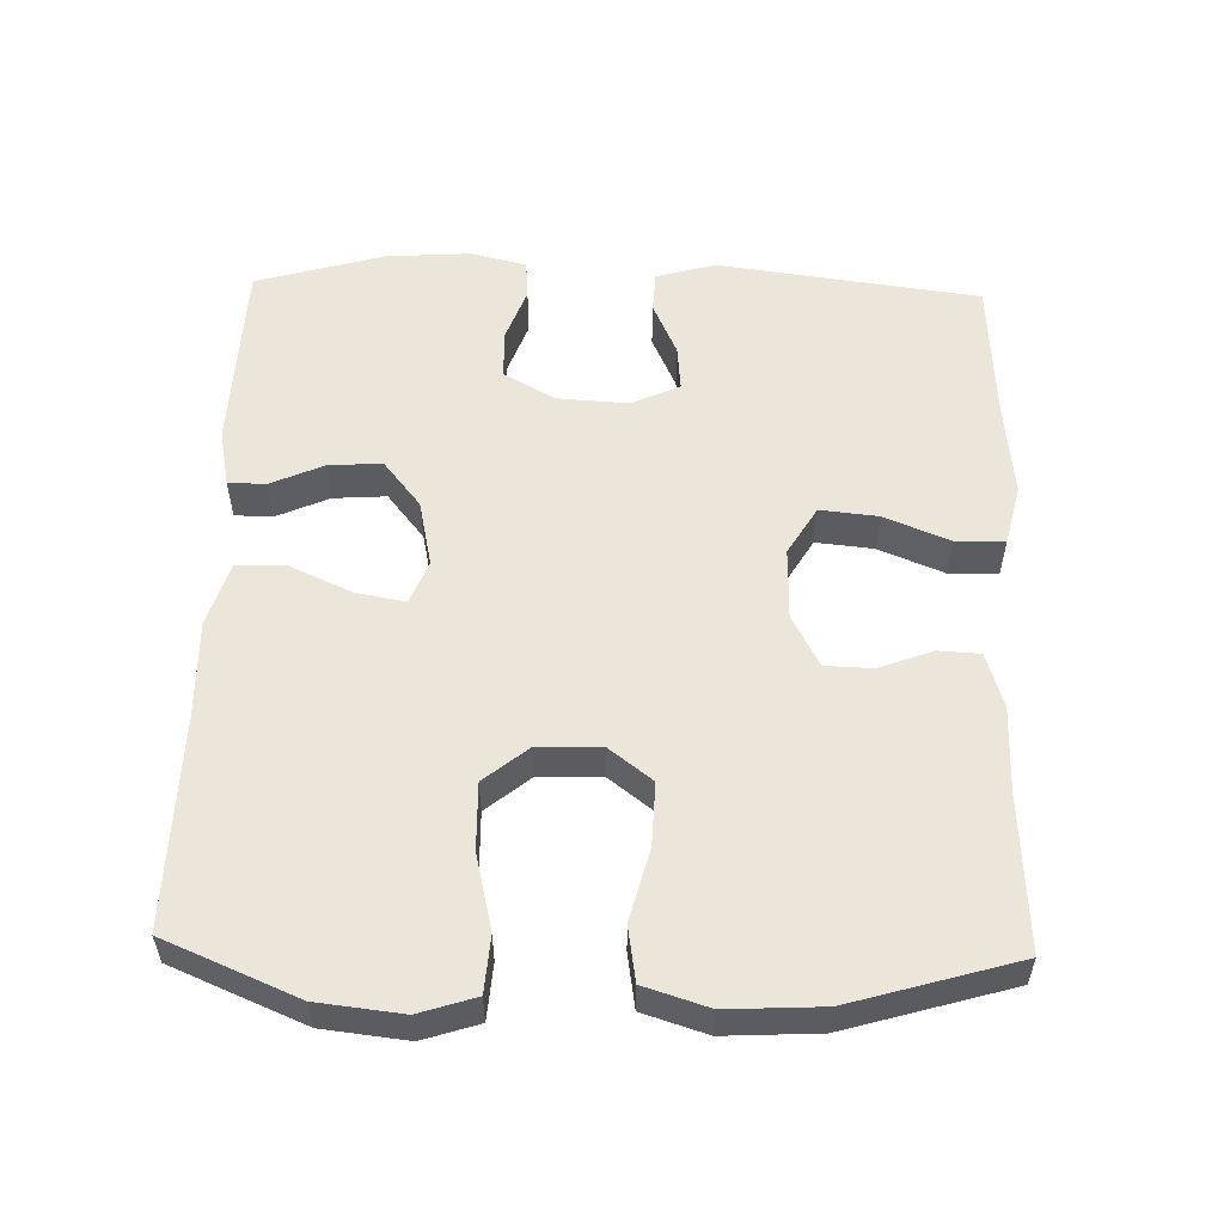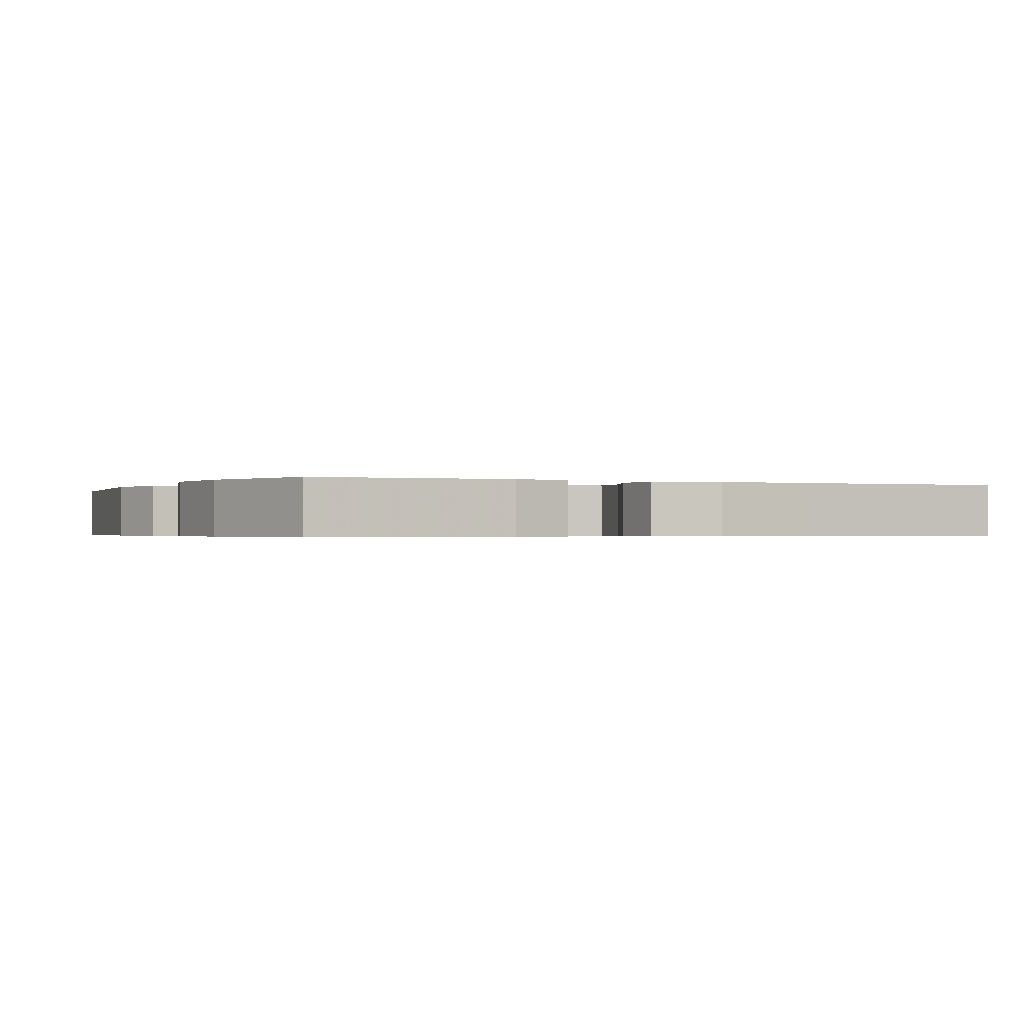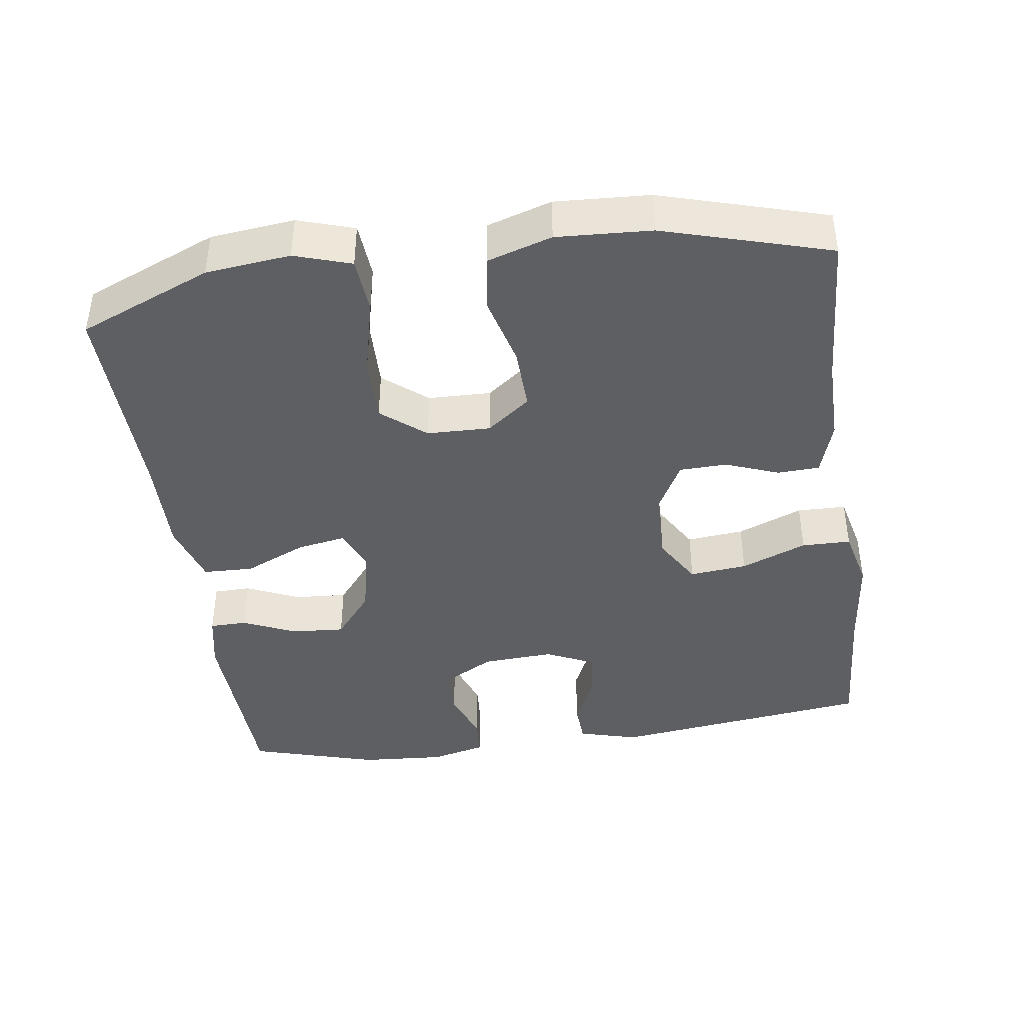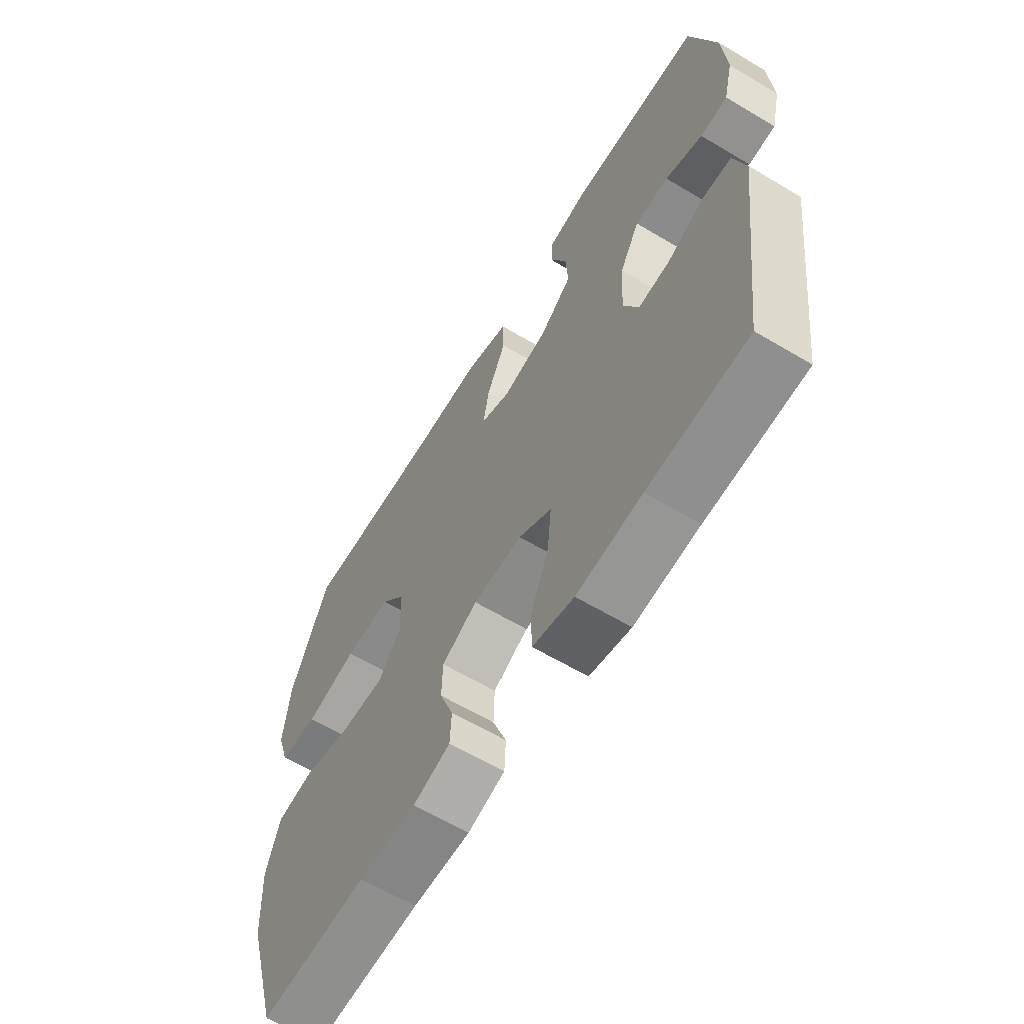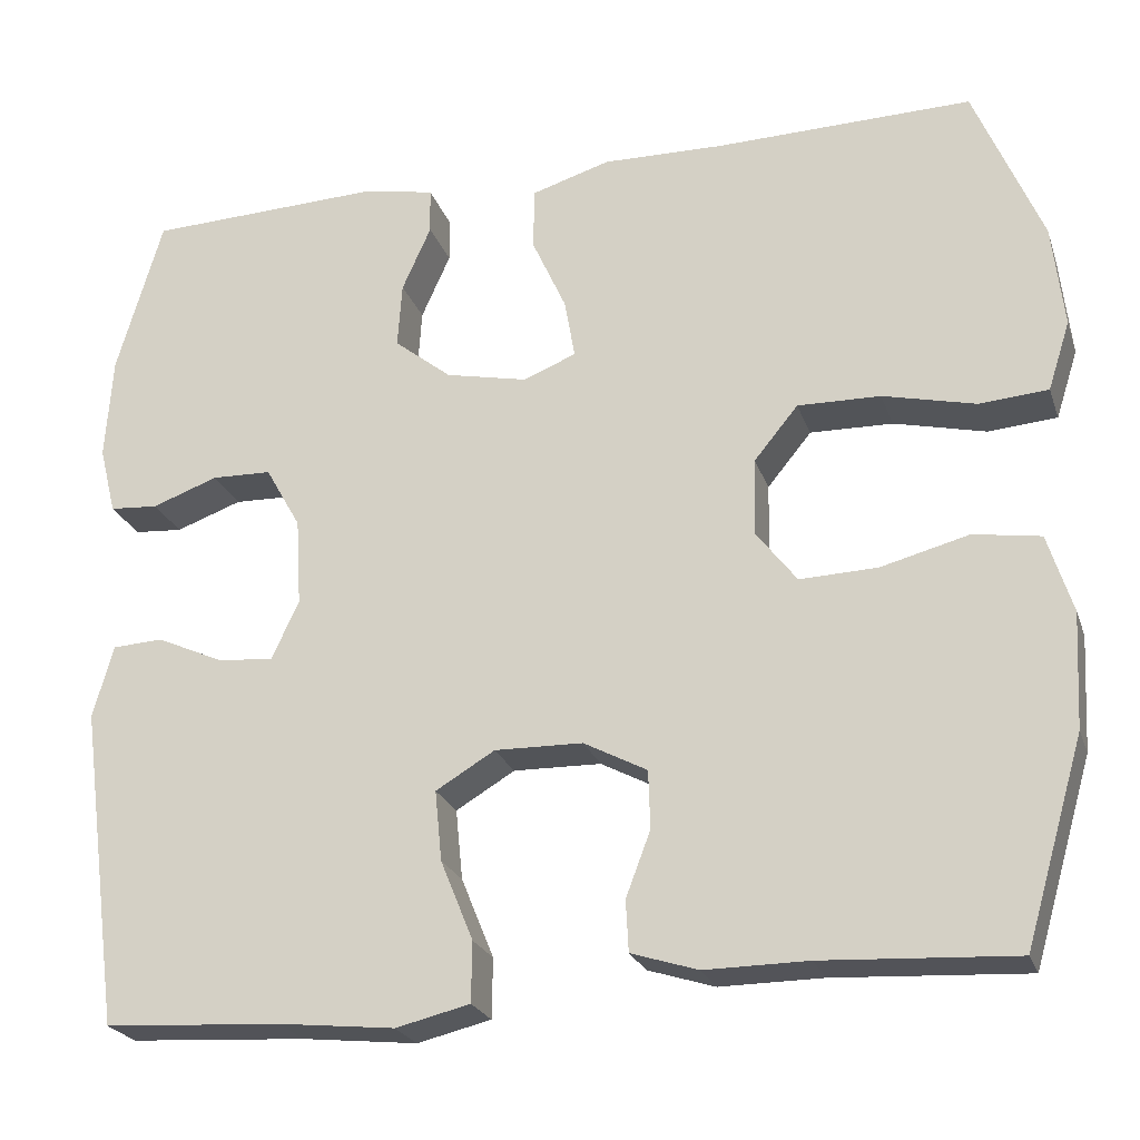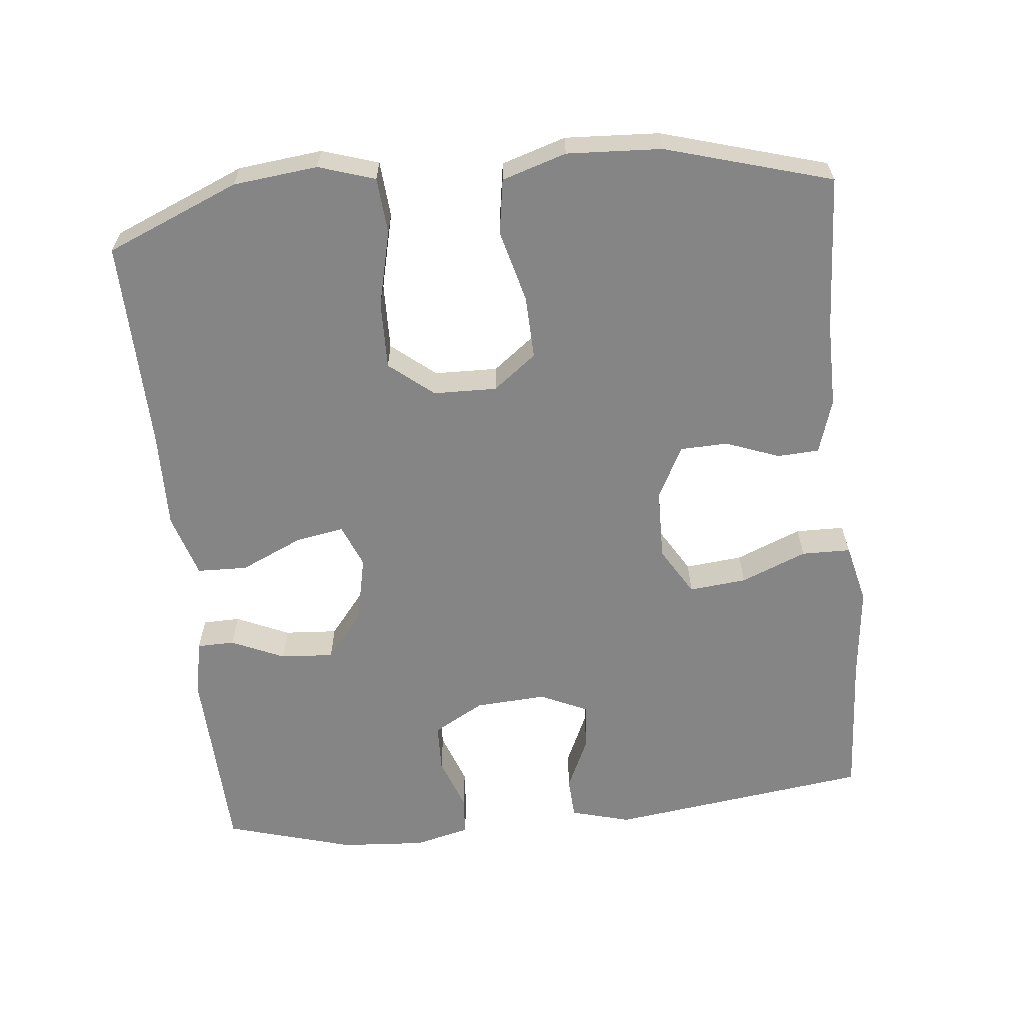
<metadata>
{"format":"obj","ext":"obj","renderer":"f3d","projection":"perspective","resolution":1024,"background":"white","views":[{"elev":55.2,"azim":91.6,"up":"+Y"},{"elev":-0.5,"azim":-25.8,"up":"+Y"},{"elev":-41.3,"azim":98.0,"up":"+Y"},{"elev":-62.3,"azim":-121.2,"up":"+Z"},{"elev":-23.6,"azim":16.6,"up":"+Z"},{"elev":-61.8,"azim":95.9,"up":"+Y"}]}
</metadata>
<code>
v 0.5 0.07 -0.5
v 0.282 0.07 -0.488
v 0.165 0.07 -0.489
v 0.089 0.07 -0.465
v 0.086 0.07 -0.407
v 0.114 0.07 -0.333
v 0.112 0.07 -0.267
v 0.04 0.07 -0.229
v -0.06 0.07 -0.227
v -0.127 0.07 -0.267
v -0.119 0.07 -0.347
v -0.082 0.07 -0.438
v -0.083 0.07 -0.506
v -0.167 0.07 -0.526
v -0.299 0.07 -0.512
v -0.5 0.07 -0.5
v -0.548 0.07 -0.136
v -0.525 0.07 -0.053
v -0.467 0.07 -0.05
v -0.392 0.07 -0.084
v -0.328 0.07 -0.09
v -0.297 0.07 -0.023
v -0.303 0.07 0.076
v -0.343 0.07 0.147
v -0.411 0.07 0.149
v -0.486 0.07 0.122
v -0.541 0.07 0.126
v -0.56 0.07 0.203
v -0.552 0.07 0.321
v -0.5 0.07 0.5
v -0.23 0.07 0.51
v -0.15 0.07 0.494
v -0.149 0.07 0.442
v -0.182 0.07 0.368
v -0.187 0.07 0.294
v -0.122 0.07 0.242
v -0.029 0.07 0.222
v 0.031 0.07 0.246
v 0.019 0.07 0.314
v -0.02 0.07 0.4
v -0.018 0.07 0.47
v 0.071 0.07 0.497
v 0.208 0.07 0.494
v 0.5 0.07 0.5
v 0.577 0.07 0.316
v 0.59 0.07 0.199
v 0.565 0.07 0.121
v 0.487 0.07 0.115
v 0.382 0.07 0.14
v 0.288 0.07 0.142
v 0.238 0.07 0.081
v 0.236 0.07 -0.007
v 0.282 0.07 -0.067
v 0.37 0.07 -0.064
v 0.47 0.07 -0.038
v 0.546 0.07 -0.05
v 0.574 0.07 -0.139
v 0.567 0.07 -0.27
v 0.5 0 -0.5
v 0.282 0 -0.488
v 0.165 0 -0.489
v 0.089 0 -0.465
v 0.086 0 -0.407
v 0.114 0 -0.333
v 0.112 0 -0.267
v 0.04 0 -0.229
v -0.06 0 -0.227
v -0.127 0 -0.267
v -0.119 0 -0.347
v -0.082 0 -0.438
v -0.083 0 -0.506
v -0.167 0 -0.526
v -0.299 0 -0.512
v -0.5 0 -0.5
v -0.548 0 -0.136
v -0.525 0 -0.053
v -0.467 0 -0.05
v -0.392 0 -0.084
v -0.328 0 -0.09
v -0.297 0 -0.023
v -0.303 0 0.076
v -0.343 0 0.147
v -0.411 0 0.149
v -0.486 0 0.122
v -0.541 0 0.126
v -0.56 0 0.203
v -0.552 0 0.321
v -0.5 0 0.5
v -0.23 0 0.51
v -0.15 0 0.494
v -0.149 0 0.442
v -0.182 0 0.368
v -0.187 0 0.294
v -0.122 0 0.242
v -0.029 0 0.222
v 0.031 0 0.246
v 0.019 0 0.314
v -0.02 0 0.4
v -0.018 0 0.47
v 0.071 0 0.497
v 0.208 0 0.494
v 0.5 0 0.5
v 0.577 0 0.316
v 0.59 0 0.199
v 0.565 0 0.121
v 0.487 0 0.115
v 0.382 0 0.14
v 0.288 0 0.142
v 0.238 0 0.081
v 0.236 0 -0.007
v 0.282 0 -0.067
v 0.37 0 -0.064
v 0.47 0 -0.038
v 0.546 0 -0.05
v 0.574 0 -0.139
v 0.567 0 -0.27
f 57 58 1 2
f 54 55 56 57
f 53 54 57 2
f 52 53 2 3
f 51 52 3 4
f 46 47 48 49
f 46 49 50
f 43 44 45 46
f 43 46 50
f 42 43 50 51
f 39 40 41 42
f 38 39 42 51
f 31 32 33 34
f 31 34 35
f 30 31 35
f 29 30 35 36
f 25 26 27 28
f 24 25 28 29
f 17 18 19 20
f 15 16 17 20
f 15 20 21
f 14 15 21 22
f 11 12 13 14
f 10 11 14 22
f 4 5 6
f 51 4 6
f 51 6 7
f 37 38 51 7
f 24 29 36 37
f 23 24 37 7
f 9 10 22 23
f 8 9 23
f 7 8 23
f 60 59 116 115
f 115 114 113 112
f 60 115 112 111
f 61 60 111 110
f 62 61 110 109
f 107 106 105 104
f 108 107 104
f 104 103 102 101
f 108 104 101
f 109 108 101 100
f 100 99 98 97
f 109 100 97 96
f 92 91 90 89
f 93 92 89
f 93 89 88
f 94 93 88 87
f 86 85 84 83
f 87 86 83 82
f 78 77 76 75
f 78 75 74 73
f 79 78 73
f 80 79 73 72
f 72 71 70 69
f 80 72 69 68
f 64 63 62
f 64 62 109
f 65 64 109
f 65 109 96 95
f 95 94 87 82
f 65 95 82 81
f 81 80 68 67
f 81 67 66
f 81 66 65
f 1 59 60 2
f 2 60 61 3
f 3 61 62 4
f 4 62 63 5
f 5 63 64 6
f 6 64 65 7
f 7 65 66 8
f 8 66 67 9
f 9 67 68 10
f 10 68 69 11
f 11 69 70 12
f 12 70 71 13
f 13 71 72 14
f 14 72 73 15
f 15 73 74 16
f 16 74 75 17
f 17 75 76 18
f 18 76 77 19
f 19 77 78 20
f 20 78 79 21
f 21 79 80 22
f 22 80 81 23
f 23 81 82 24
f 24 82 83 25
f 25 83 84 26
f 26 84 85 27
f 27 85 86 28
f 28 86 87 29
f 29 87 88 30
f 30 88 89 31
f 31 89 90 32
f 32 90 91 33
f 33 91 92 34
f 34 92 93 35
f 35 93 94 36
f 36 94 95 37
f 37 95 96 38
f 38 96 97 39
f 39 97 98 40
f 40 98 99 41
f 41 99 100 42
f 42 100 101 43
f 43 101 102 44
f 44 102 103 45
f 45 103 104 46
f 46 104 105 47
f 47 105 106 48
f 48 106 107 49
f 49 107 108 50
f 50 108 109 51
f 51 109 110 52
f 52 110 111 53
f 53 111 112 54
f 54 112 113 55
f 55 113 114 56
f 56 114 115 57
f 57 115 116 58
f 58 116 59 1

</code>
